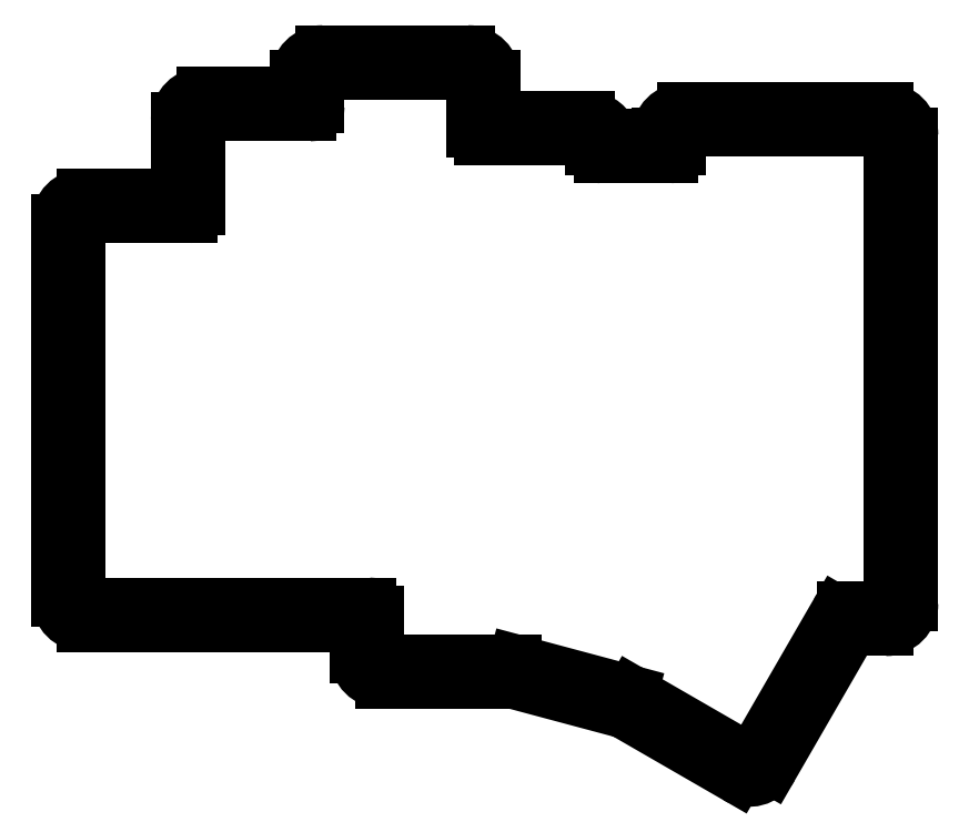
<metadata>
{"format":"dxf","ext":"dxf","renderer":"ezdxf+matplotlib","layout":"modelspace","background":"white","min_lineweight":24,"dpi":150}
</metadata>
<code>
0
SECTION
2
ENTITIES
0
LINE
8
0
10
-11.5
20
-15
11
30.73
21
-15
0
LINE
8
0
10
31.98
20
-20.05
11
31.98
21
-16.25
0
ARC
8
0
10
35.98
20
-20.05
40
4
50
180
51
270
0
LINE
8
0
10
35.98
20
-24.05
11
56.49
21
-24.05
0
LINE
8
0
10
56.81
20
-24.09
11
74.23
21
-28.76
0
LINE
8
0
10
74.53
20
-28.88
11
92.3
21
-39.14
0
ARC
8
0
10
94.3
20
-35.68
40
4
50
240
51
330
0
LINE
8
0
10
97.76
20
-37.68
11
110.1
21
-16.3
0
LINE
8
0
10
111.2
20
-15.68
11
116
21
-15.68
0
ARC
8
0
10
116
20
-11.68
40
4
50
270
51
360
0
LINE
8
0
10
120
20
-11.68
11
120
21
62.83
0
ARC
8
0
10
116
20
62.83
40
4
50
0
51
90
0
LINE
8
0
10
116
20
66.83
11
84
21
66.83
0
ARC
8
0
10
84
20
62.83
40
4
50
90
51
180
0
LINE
8
0
10
80
20
62.83
11
80
21
62.62
0
LINE
8
0
10
73.17
20
62.62
11
80
21
62.62
0
ARC
8
0
10
68.5
20
61.48
40
4
50
27.11
51
90
0
LINE
8
0
10
54.75
20
65.48
11
68.5
21
65.48
0
LINE
8
0
10
53.5
20
71.96
11
53.5
21
66.73
0
ARC
8
0
10
49.5
20
71.96
40
4
50
360
51
90
0
LINE
8
0
10
26.5
20
75.96
11
49.5
21
75.96
0
ARC
8
0
10
26.5
20
71.96
40
4
50
90
51
180
0
LINE
8
0
10
22.5
20
70.54
11
22.5
21
71.96
0
LINE
8
0
10
7.5
20
69.29
11
21.25
21
69.29
0
ARC
8
0
10
7.5
20
65.29
40
4
50
90
51
180
0
LINE
8
0
10
3.5
20
54.35
11
3.5
21
65.29
0
LINE
8
0
10
-11.5
20
53.1
11
2.25
21
53.1
0
ARC
8
0
10
-11.5
20
49.1
40
4
50
90
51
180
0
LINE
8
0
10
-15.5
20
-11
11
-15.5
21
49.1
0
ARC
8
0
10
-11.5
20
-11
40
4
50
180
51
270
0
ARC
8
0
10
30.73
20
-16.25
40
1.25
50
0
51
90
0
ARC
8
0
10
56.49
20
-25.3
40
1.25
50
75
51
90
0
ARC
8
0
10
73.91
20
-29.97
40
1.25
50
60
51
75
0
ARC
8
0
10
111.2
20
-16.93
40
1.25
50
90
51
150
0
ARC
8
0
10
73.17
20
63.88
40
1.25
50
207.1
51
270
0
ARC
8
0
10
54.75
20
66.73
40
1.25
50
180
51
270
0
ARC
8
0
10
21.25
20
70.54
40
1.25
50
270
51
0
0
ARC
8
0
10
2.25
20
54.35
40
1.25
50
270
51
0
0
LINE
8
0
10
-11.5
20
-12
11
33.73
21
-12
0
LINE
8
0
10
34.98
20
-20.05
11
34.98
21
-13.25
0
ARC
8
0
10
35.98
20
-20.05
40
1
50
180
51
270
0
LINE
8
0
10
35.98
20
-21.05
11
56.89
21
-21.05
0
LINE
8
0
10
57.21
20
-21.09
11
75.39
21
-25.96
0
LINE
8
0
10
75.69
20
-26.09
11
93.8
21
-36.54
0
ARC
8
0
10
94.3
20
-35.68
40
1
50
240
51
330
0
LINE
8
0
10
95.17
20
-36.18
11
108.4
21
-13.3
0
LINE
8
0
10
109.5
20
-12.68
11
116
21
-12.68
0
ARC
8
0
10
116
20
-11.68
40
1
50
270
51
360
0
LINE
8
0
10
117
20
-11.68
11
117
21
62.83
0
ARC
8
0
10
116
20
62.83
40
1
50
0
51
90
0
LINE
8
0
10
116
20
63.83
11
84
21
63.83
0
ARC
8
0
10
84
20
62.83
40
1
50
90
51
180
0
LINE
8
0
10
83
20
62.83
11
83
21
60.88
0
LINE
8
0
10
70.75
20
59.62
11
81.75
21
59.62
0
LINE
8
0
10
69.5
20
61.48
11
69.5
21
60.88
0
ARC
8
0
10
68.5
20
61.48
40
1
50
360
51
90
0
LINE
8
0
10
51.75
20
62.48
11
68.5
21
62.48
0
LINE
8
0
10
50.5
20
71.96
11
50.5
21
63.73
0
ARC
8
0
10
49.5
20
71.96
40
1
50
360
51
90
0
LINE
8
0
10
26.5
20
72.96
11
49.5
21
72.96
0
ARC
8
0
10
26.5
20
71.96
40
1
50
90
51
180
0
LINE
8
0
10
25.5
20
67.54
11
25.5
21
71.96
0
LINE
8
0
10
7.5
20
66.29
11
24.25
21
66.29
0
ARC
8
0
10
7.5
20
65.29
40
1
50
90
51
180
0
LINE
8
0
10
6.5
20
51.35
11
6.5
21
65.29
0
LINE
8
0
10
-11.5
20
50.1
11
5.25
21
50.1
0
ARC
8
0
10
-11.5
20
49.1
40
1
50
90
51
180
0
LINE
8
0
10
-12.5
20
-11
11
-12.5
21
49.1
0
ARC
8
0
10
-11.5
20
-11
40
1
50
180
51
270
0
ARC
8
0
10
33.73
20
-13.25
40
1.25
50
0
51
90
0
ARC
8
0
10
56.89
20
-22.3
40
1.25
50
75
51
90
0
ARC
8
0
10
75.07
20
-27.17
40
1.25
50
60
51
75
0
ARC
8
0
10
109.5
20
-13.93
40
1.25
50
90
51
150
0
ARC
8
0
10
81.75
20
60.88
40
1.25
50
270
51
0
0
ARC
8
0
10
70.75
20
60.88
40
1.25
50
180
51
270
0
ARC
8
0
10
51.75
20
63.73
40
1.25
50
180
51
270
0
ARC
8
0
10
24.25
20
67.54
40
1.25
50
270
51
0
0
ARC
8
0
10
5.25
20
51.35
40
1.25
50
270
51
0
0
ENDSEC
0
EOF

</code>
